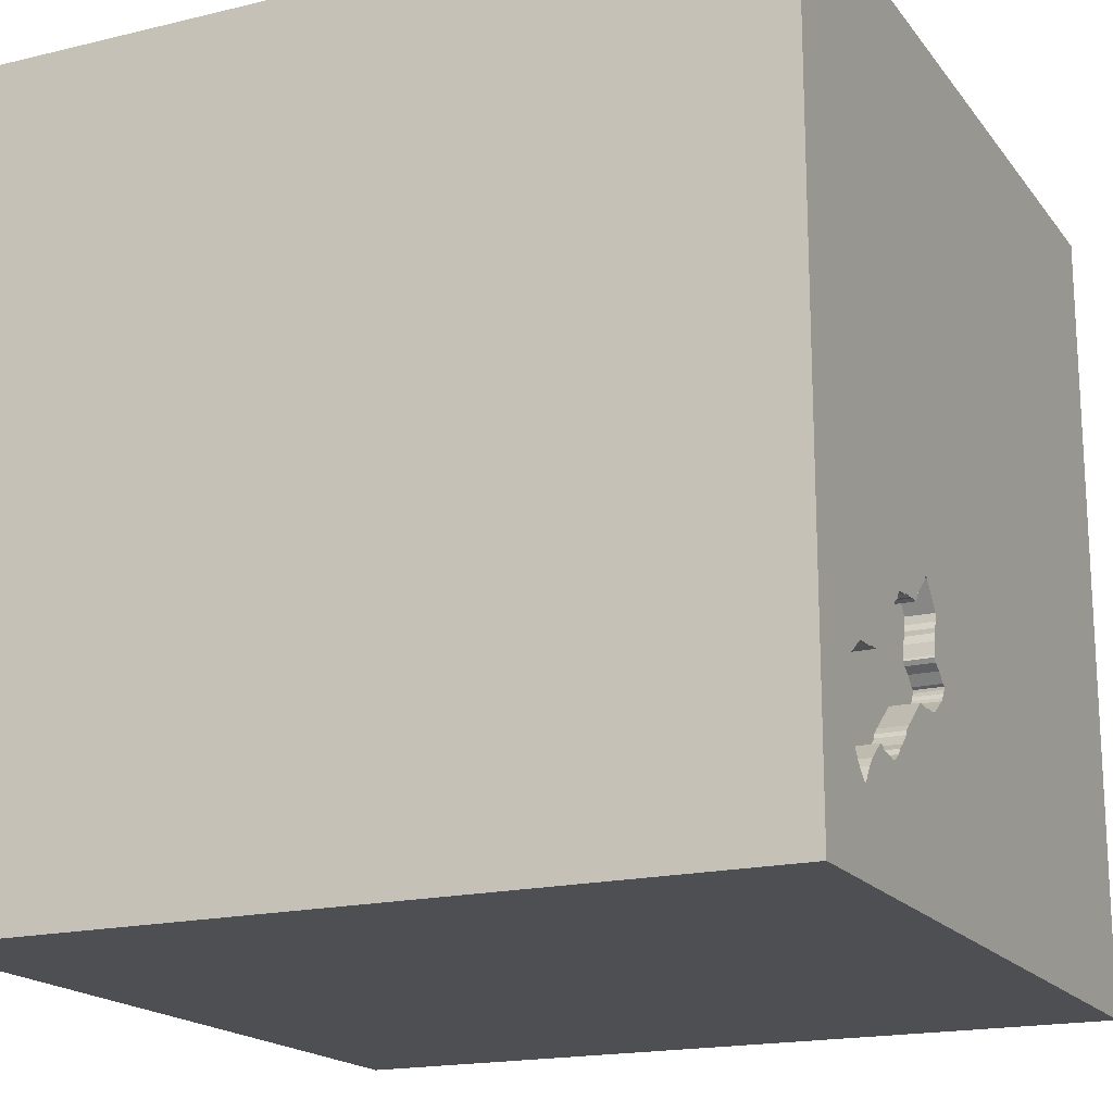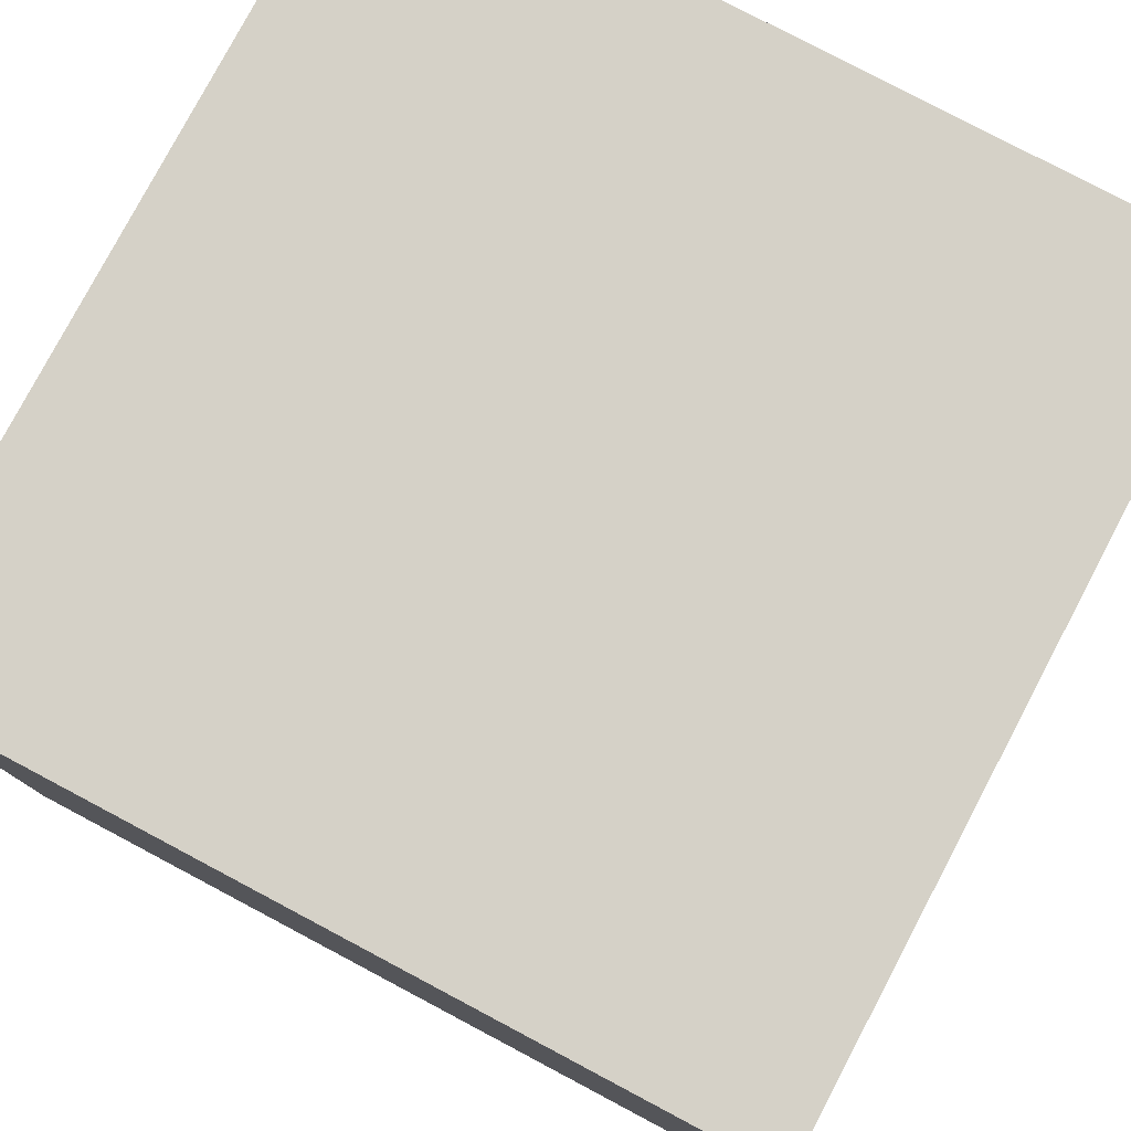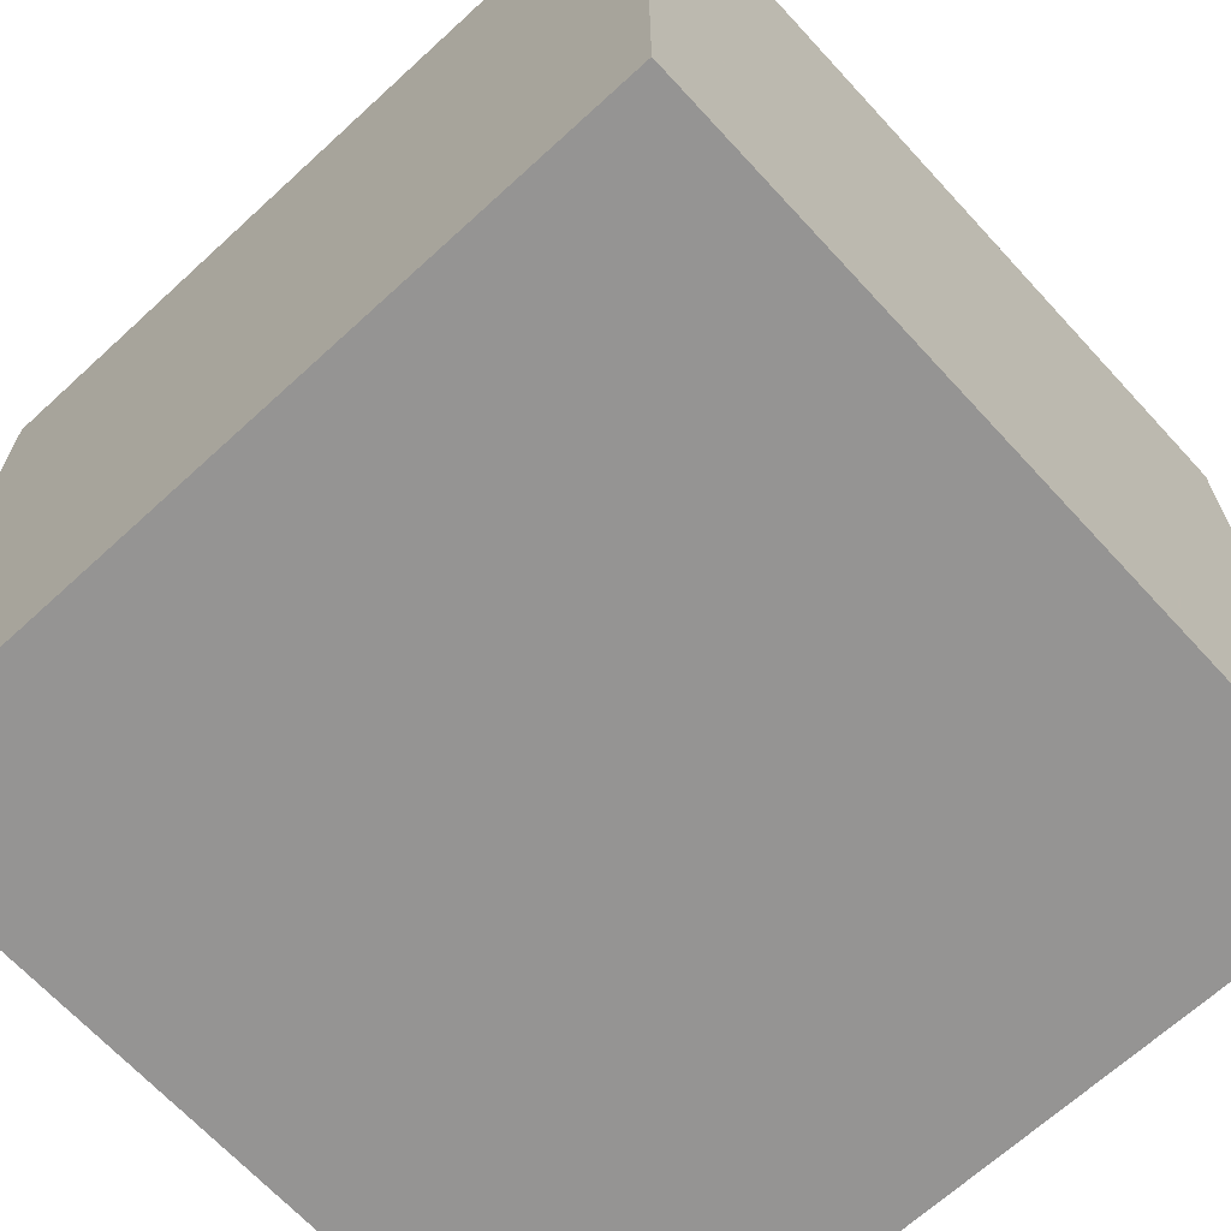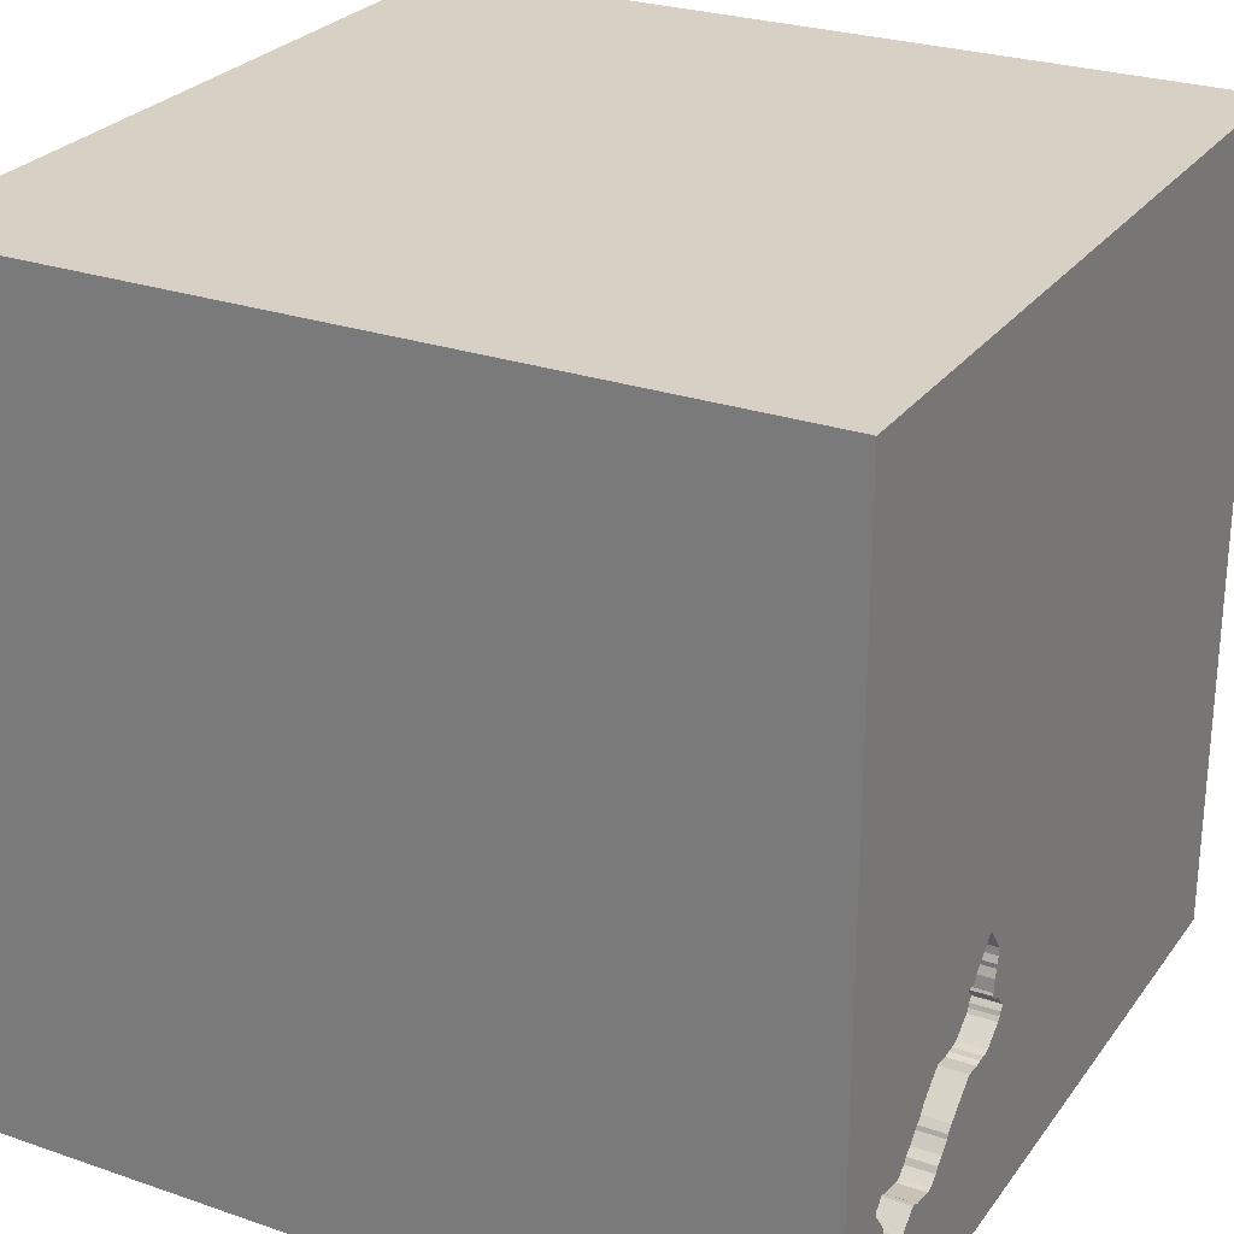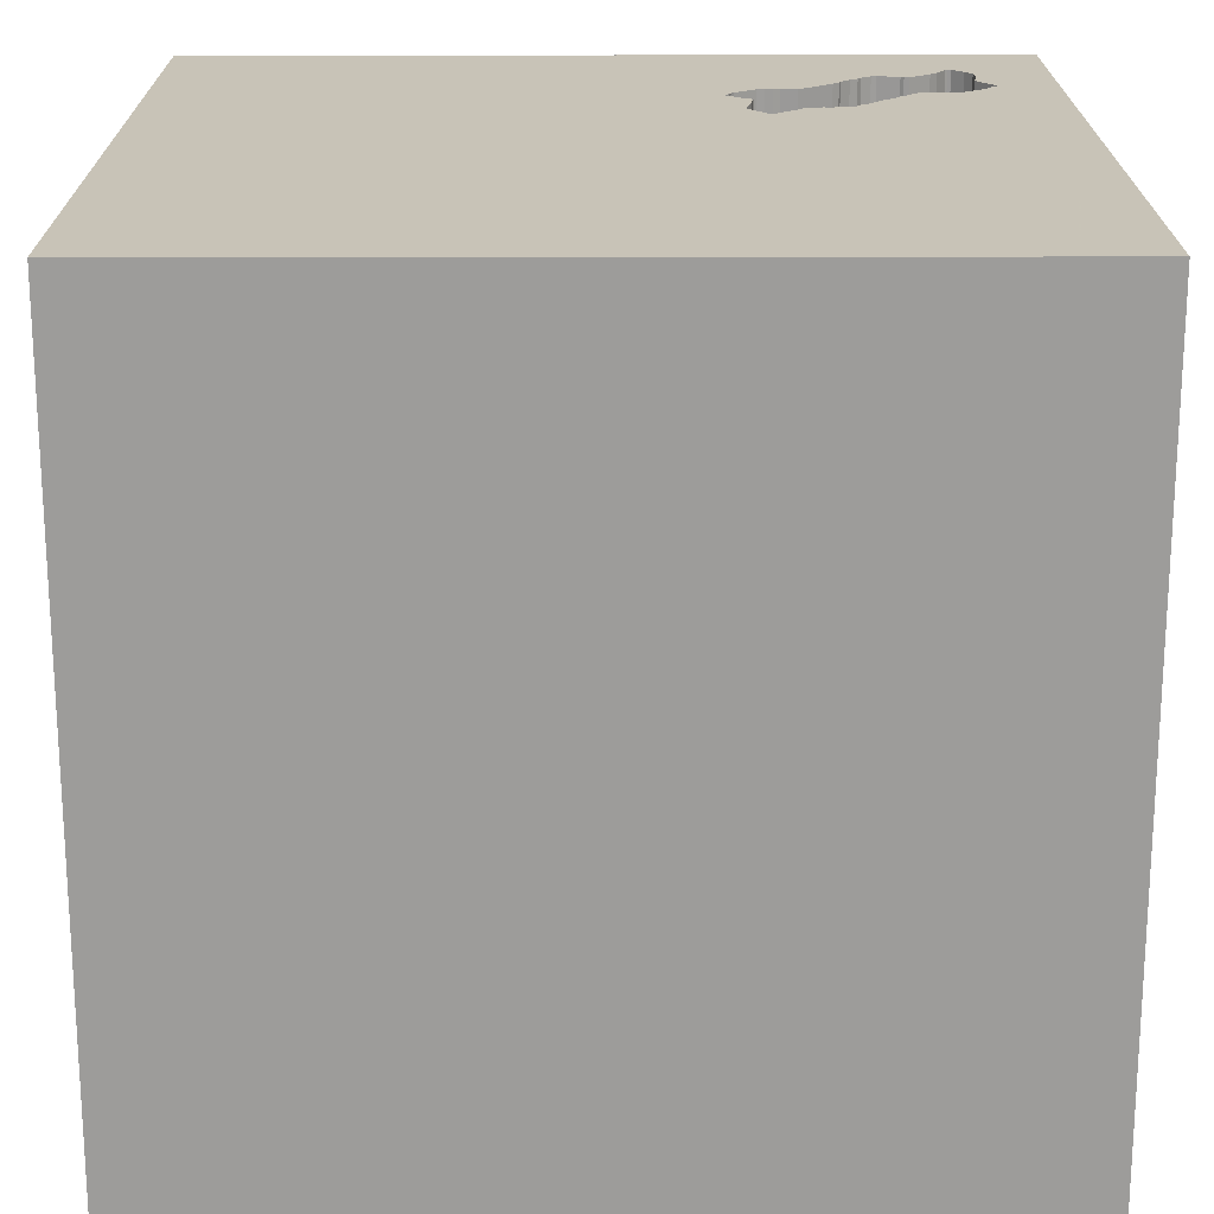
<metadata>
{"format":"obj","ext":"obj","renderer":"f3d","projection":"perspective","resolution":1024,"background":"white","views":[{"elev":-18.0,"azim":115.2,"up":"+Z"},{"elev":79.1,"azim":27.9,"up":"+Z"},{"elev":-67.2,"azim":132.6,"up":"+Y"},{"elev":26.7,"azim":118.2,"up":"+Z"},{"elev":19.8,"azim":-0.2,"up":"+Y"}]}
</metadata>
<code>
o brick_172
v 0.5176 1.5 -0.4283
v 0.5176 1.4 -0.4283
v 0.6246 1.5 -0.5212
v 0.5216 1.5 -0.8544
v 0.5216 1.4 -0.8544
v 0.8419 1.5 -1.042
v 0.9878 1.5 -1.077
v 0.4564 1.5 -0.5878
v 0.4317 1.5 -0.704
v 1.138 1.5 -0.7945
v -0.8984 -0.651 1.5
v -1.003 -1.5 -0.3906
v -0.8073 -1.5 1.198
v -0.7943 -1.5 -1.146
v -0.651 0.6315 1.5
v 0.4017 1.5 -0.768
v 0.4017 1.4 -0.768
v 0.4564 1.4 -0.5878
v 0.8073 1.5 -0.5618
v 0.6303 1.5 -0.8523
v 0.6303 1.4 -0.8523
v 0.7512 1.4 -0.5429
v 0.7799 1.5 -0.9868
v 0.5298 1.5 -0.4263
v 0.5298 1.4 -0.4263
v 1.211 1.5 -1.169
v 1.211 1.4 -1.169
v 1.292 1.5 -0.9159
v 0.1042 -0.7031 1.5
v 0.6242 0.5745 -1.5
v 0.4167 0.1562 1.5
v 0.1562 1.146 1.5
v 0.3516 -0.9961 -1.5
v 0.4167 -0.4688 1.5
v 0.4427 -1.5 -1.042
v 0.4427 -1.5 0.1562
v 0.1823 -1.5 1.198
v 0.3906 -1.5 0.625
v 0.1302 -1.5 -1.5
v 0.4948 -1.5 -0.3646
v -0.1302 -1.5 1.5
v 0.2083 0.5469 1.5
v 0.4928 1.5 -0.8497
v 0.1921 1.5 0.7015
v -0.03906 1.5 -0.8854
v -0.1042 1.5 -1.5
v 0.599 1.5 -1.25
v -0.01302 1.5 -0.3646
v -0.1042 1.5 1.5
v 0.6771 -1.263 1.5
v 0.6274 1.5 -0.5288
v 0.6274 1.4 -0.5288
v 1 1.5 -0.7702
v 1 1.4 -0.7702
v 0.5722 1.5 -0.8586
v 0.4028 1.5 -0.7367
v 0.4928 1.4 -0.8497
v 1.259 1.5 -0.8713
v 1.29 1.5 -0.9037
v 1.29 1.4 -0.9037
v 1.062 1.5 -0.7882
v -0.05208 -0 1.5
v 0 -1.5 -0.1823
v -0.3125 -1.5 1.198
v -0.1823 -1.5 -1.25
v 0.6658 1.5 -0.535
v 0.6658 1.4 -0.535
v 0.5722 1.4 -0.8586
v 1.292 1.4 -0.9159
v 0.9538 1.5 -0.7155
v 0.9538 1.4 -0.7155
v 0.6928 1.5 -0.9028
v 0.4763 1.5 -0.6718
v 0.6104 1.5 -0.5004
v 0.6104 1.4 -0.5004
v 0.8137 1.5 -1.022
v 0.8137 1.4 -1.022
v 0.8375 1.5 -0.5943
v 0.8375 1.4 -0.5943
v 1.25 0.7552 1.5
v 1.25 -0.1562 1.5
v 1.042 -0.625 1.5
v 1.5 -1.5 -1.5
v 1.25 -1.5 0.5208
v 1.068 -1.5 0.1042
v 1.5 -1.5 1.5
v 1.068 -1.5 -0.3906
v 1.5 1.5 -1.5
v 1.159 1.5 -1.212
v 1.152 1.5 -1.206
v 0.4455 1.5 -0.521
v 0.7356 1.5 -0.5423
v 1.171 1.5 -1.21
v 0.3866 1.5 -0.7518
v 0.9306 1.5 -0.6881
v 0.9306 1.4 -0.6881
v 1.159 1.4 -1.212
v 0.4718 1.5 -0.6632
v 0.4718 1.4 -0.6632
v 0.4187 1.5 -0.7964
v -0.5599 -0.1823 1.5
v -0.4687 -1.5 0.1562
v -0.9245 -1.5 0.651
v -0.3646 1.068 1.5
v 0.7799 1.4 -0.9868
v -1.5 -0.8333 0.4167
v -1.5 -0.625 -0
v -1.5 -1.003 -0.6315
v -1.5 0.4362 0.2214
v -1.5 0.3385 1.055
v -1.5 0.5208 -0.6641
v -1.5 -0.1562 -1.5
v -1.5 0.7292 -1.25
v -1.5 0.1042 1.5
v -1.5 0.01302 -0.4948
v -1.5 -0.1562 0.4427
v -1.5 -0.2604 1.211
v -1.5 1.25 -0.625
v -1.5 1.094 0.2865
v -1.5 1.5 1.5
v -1.5 -0.3906 -1.237
v -1.5 -1.5 -0.1562
v -1.5 -1.5 1.5
v -1.5 -1.5 -1.5
v -1.5 1.5 -1.5
v -1.5 1.5 0.1302
v -1.5 -1.302 -0.05208
v -1.5 -0.9115 0.8203
v -1.5 -0.4427 -0.625
v -1.5 0.8333 -0.2083
v -1.5 1.12 0.7292
v 0.9548 1.5 -0.7216
v 0.9548 1.4 -0.7216
v 0.6219 1.5 -0.5141
v 0.6219 1.4 -0.5141
v 1.228 1.5 -1.004
v 0.4469 1.5 -0.5489
v 0.8419 1.4 -1.042
v 1.241 1.5 -0.8525
v 1.241 1.4 -0.8525
v 1.259 1.4 -0.8713
v 1.171 1.4 -1.21
v 0.4317 1.4 -0.704
v 0.7512 1.5 -0.5429
v 0.625 -1.5 1.198
v 1.5 1.5 1.5
v 1 1.5 -0.3174
v 0.4072 1.5 -0.7827
v 0.4455 1.4 -0.521
v 0.7523 1.5 -0.9508
v 0.7523 1.4 -0.9508
v 0.5368 1.5 -0.4314
v 0.8897 1.5 -1.087
v 0.8897 1.4 -1.087
v 1.152 1.4 -1.206
v 1.017 1.5 -1.066
v 1.017 1.4 -1.066
v 0.3866 1.4 -0.7518
v 0.8128 1.5 -0.5765
v 0.8128 1.4 -0.5765
v 1.012 1.5 -0.7791
v 1.354 1.5 -0.8333
v 1.136 1.5 -1.181
v 0.9653 1.5 -0.7292
v 1.119 1.5 -1.156
v 1.119 1.4 -1.156
v 1.5 -0.6706 1.064
v 1.5 0.02604 -0.03255
v 1.5 0.8724 1.074
v 1.5 0.1562 -1.5
v 1.5 0.1693 -1.152
v 1.5 0.1042 1.5
v 1.5 1.12 0.1042
v 1.5 -1.5 -0.1302
v 1.5 1.5 -0.2474
v 1.5 -1.017 -0.6185
v 0.4674 1.5 -0.6172
v 0.4674 1.4 -0.6172
v -1.263 0.3646 1.5
v -1.198 -0.1042 1.5
v -0.7194 -0.4541 -1.5
v -1.146 -1.5 0.2083
v -1.159 1.5 -0.7682
v -0.8301 1.5 0.8545
v 1.228 1.4 -1.004
v 0.9878 1.4 -1.077
v 0.5459 1.5 -0.4486
v 0.7305 1.5 -0.9332
v 0.6416 1.5 -0.539
v 0.6416 1.4 -0.539
v 0.999 1.5 -1.069
v 0.999 1.4 -1.069
v 0.3881 1.5 -0.7422
v 0.3881 1.4 -0.7422
v 1.138 1.4 -0.7945
v 0.8544 1.5 -1.062
v 0.9089 1.5 -1.09
v 1.088 1.5 -0.7963
v 1.088 1.4 -0.7963
v 1.242 1.5 -1.089
v -0.2344 -1.094 1.5
v -0.2995 -1.5 -0.6771
v 1.092 1.5 -1.126
v 1.237 1.5 -1.133
v 1.237 1.4 -1.134
v 0.4763 1.4 -0.6718
v 0.9759 1.5 -0.7368
v 0.9759 1.4 -0.7368
v 1.239 1.5 -1.111
v 0.8333 0.4687 1.5
v 0.8333 -0.1562 1.5
v 0.7292 1.5 -0.9375
v 0.732 1.5 -0.5398
v 0.7391 1.5 -0.5449
v 0.7391 1.4 -0.5449
v 0.8073 1.4 -0.5618
v 0.4028 1.4 -0.7367
v 0.8544 1.4 -1.062
v 1.242 1.4 -1.089
v 0.4469 1.4 -0.5488
v 0.9089 1.4 -1.09
v 0.4072 1.4 -0.7827
v 1.092 1.4 -1.126
v 0.5494 1.5 -0.853
v 0.5494 1.4 -0.853
v 1.062 1.4 -0.7882
v 0.4661 1.5 -0.6859
v 0.4661 1.4 -0.6859
v 0.8278 1.5 -1.032
v 0.732 1.4 -0.5398
v 1.025 1.5 -0.788
v 0.7896 1.5 -0.5491
v 0.7896 1.4 -0.5491
v 0.7128 1.5 -0.5367
v 0.7128 1.4 -0.5367
v 1.269 1.5 -0.8885
v 1.269 1.4 -0.8885
v 1.025 1.4 -0.788
v 0.5459 1.4 -0.4486
v 0.7744 1.5 -0.9721
v 0.7744 1.4 -0.9721
v 1.17 1.5 -0.8017
v 1.17 1.4 -0.8017
v 0.4187 1.4 -0.7964
v 0.9375 1.5 -1.146
v 0.6946 1.5 -0.5397
v 0.6946 1.4 -0.5397
v 0.5368 1.4 -0.4314
v 0.457 1.5 -0.5721
v 0.457 1.4 -0.5721
v 0.8989 1.5 -0.6652
v 0.8989 1.4 -0.6652
f 114 117 123
f 13 41 123
f 128 122 123
f 128 127 122
f 122 103 123
f 103 13 123
f 41 201 123
f 123 180 114
f 117 128 123
f 106 127 128
f 122 182 103
f 13 64 41
f 11 180 123
f 123 201 11
f 103 64 13
f 180 179 114
f 64 37 41
f 114 110 117
f 117 116 128
f 106 107 127
f 41 50 201
f 201 101 11
f 116 106 128
f 122 12 182
f 182 102 103
f 86 50 41
f 101 180 11
f 127 108 122
f 103 37 64
f 37 86 41
f 120 110 114
f 110 116 117
f 107 108 127
f 103 38 37
f 37 145 86
f 50 29 201
f 29 101 201
f 179 120 114
f 12 102 182
f 116 107 106
f 108 124 122
f 122 124 12
f 101 179 180
f 110 109 116
f 107 129 108
f 102 38 103
f 101 15 179
f 102 63 38
f 50 34 29
f 29 62 101
f 120 131 110
f 38 145 37
f 131 109 110
f 124 14 12
f 12 202 102
f 62 15 101
f 15 120 179
f 116 115 107
f 50 82 34
f 115 129 107
f 63 36 38
f 86 82 50
f 34 62 29
f 108 121 124
f 14 202 12
f 202 63 102
f 38 86 145
f 34 31 62
f 62 42 15
f 109 115 116
f 129 121 108
f 131 119 109
f 82 211 34
f 36 85 38
f 38 84 86
f 211 31 34
f 31 42 62
f 42 104 15
f 104 120 15
f 119 130 109
f 109 111 115
f 85 84 38
f 63 40 36
f 121 112 124
f 82 81 211
f 130 111 109
f 115 121 129
f 181 124 112
f 14 65 202
f 120 126 131
f 124 65 14
f 202 40 63
f 86 172 82
f 211 210 31
f 42 32 104
f 104 49 120
f 184 126 120
f 126 119 131
f 33 124 181
f 202 35 40
f 36 87 85
f 167 172 86
f 172 81 82
f 210 42 31
f 184 120 49
f 40 87 36
f 124 39 65
f 84 174 86
f 176 167 86
f 81 210 211
f 32 49 104
f 48 184 44
f 119 118 130
f 115 113 121
f 33 39 124
f 65 35 202
f 35 87 40
f 85 174 84
f 176 86 174
f 81 80 210
f 44 184 49
f 111 113 115
f 210 32 42
f 168 167 176
f 210 146 32
f 126 118 119
f 118 111 130
f 113 112 121
f 35 83 87
f 172 80 81
f 183 126 184
f 125 181 112
f 39 35 65
f 87 174 85
f 169 172 167
f 48 183 184
f 30 181 125
f 168 169 167
f 80 146 210
f 146 49 32
f 126 125 118
f 113 125 112
f 30 33 181
f 147 48 44
f 183 125 126
f 118 113 111
f 48 147 1
f 1 91 48
f 137 249 8
f 48 91 137
f 8 177 98
f 48 137 8
f 98 73 48
f 48 8 98
f 45 183 48
f 39 83 35
f 83 174 87
f 172 146 80
f 146 44 49
f 147 3 134
f 24 1 147
f 74 187 152
f 147 134 74
f 152 24 147
f 74 152 147
f 9 56 45
f 45 48 73
f 73 227 9
f 45 73 9
f 173 169 168
f 169 146 172
f 147 213 234
f 51 3 147
f 234 246 66
f 66 189 51
f 51 147 234
f 234 66 51
f 45 56 193
f 100 43 45
f 45 193 94
f 94 16 148
f 148 100 45
f 45 94 148
f 33 83 39
f 176 174 83
f 88 168 171
f 144 214 92
f 92 213 147
f 147 144 92
f 72 212 43
f 55 20 72
f 4 224 55
f 72 43 4
f 4 55 72
f 125 113 118
f 88 173 168
f 147 70 95
f 232 144 147
f 147 95 251
f 78 159 19
f 147 251 78
f 19 232 147
f 147 78 19
f 188 212 72
f 47 43 212
f 47 45 43
f 171 168 176
f 147 44 146
f 164 132 70
f 164 70 147
f 245 47 212
f 10 198 61
f 207 164 147
f 231 161 53
f 207 147 10
f 231 53 207
f 207 10 61
f 61 231 207
f 212 188 150
f 197 7 245
f 212 150 240
f 153 197 245
f 212 240 23
f 196 153 245
f 212 23 76
f 229 6 196
f 245 212 76
f 76 229 196
f 245 76 196
f 242 10 147
f 162 28 59
f 139 242 147
f 147 162 59
f 59 236 58
f 58 139 147
f 59 58 147
f 203 165 245
f 245 7 191
f 156 203 245
f 245 191 156
f 89 47 245
f 162 88 136
f 136 28 162
f 90 89 245
f 163 90 245
f 245 165 163
f 88 47 89
f 46 45 47
f 125 183 45
f 46 30 125
f 175 173 88
f 175 169 173
f 175 162 147
f 175 88 162
f 200 136 88
f 204 209 200
f 88 204 200
f 93 88 89
f 88 46 47
f 46 125 45
f 88 30 46
f 83 33 30
f 170 171 176
f 175 146 169
f 175 147 146
f 88 93 26
f 26 204 88
f 88 170 30
f 170 83 30
f 170 176 83
f 88 171 170
f 194 217 158
f 217 194 56
f 94 193 194
f 194 158 94
f 17 158 217
f 193 56 194
f 56 9 217
f 158 17 94
f 217 143 17
f 143 217 9
f 16 94 17
f 143 244 17
f 148 16 17
f 17 222 148
f 143 228 244
f 244 222 17
f 9 227 228
f 228 143 9
f 244 228 57
f 100 148 222
f 222 244 100
f 228 227 73
f 43 100 244
f 244 57 43
f 5 57 228
f 206 228 73
f 57 5 43
f 228 225 5
f 206 225 228
f 73 98 206
f 4 43 5
f 5 225 4
f 225 206 21
f 99 206 98
f 224 4 225
f 225 21 68
f 21 206 190
f 178 206 99
f 98 177 99
f 225 68 224
f 68 21 55
f 21 190 247
f 178 190 206
f 178 99 177
f 55 224 68
f 20 55 21
f 247 215 21
f 67 247 190
f 178 52 190
f 72 20 21
f 21 151 72
f 215 247 235
f 215 160 21
f 66 246 247
f 247 67 66
f 67 190 66
f 52 178 250
f 190 52 189
f 177 8 18
f 18 178 177
f 151 150 188
f 151 188 72
f 252 151 21
f 235 230 215
f 235 247 234
f 22 160 215
f 21 160 79
f 246 234 247
f 189 66 190
f 52 250 75
f 250 178 18
f 51 189 52
f 151 241 150
f 252 133 151
f 21 79 252
f 230 235 234
f 234 213 230
f 92 214 215
f 215 230 92
f 160 22 233
f 22 215 144
f 159 78 79
f 79 160 159
f 135 52 75
f 75 250 239
f 8 249 250
f 250 18 8
f 3 51 52
f 52 135 3
f 240 150 241
f 241 151 54
f 96 133 252
f 151 133 54
f 78 251 252
f 252 79 78
f 213 92 230
f 214 144 215
f 233 216 160
f 233 22 232
f 144 232 22
f 135 75 134
f 187 74 75
f 75 239 187
f 239 250 149
f 249 137 250
f 135 134 3
f 23 240 241
f 241 105 23
f 241 54 77
f 133 96 71
f 96 252 95
f 208 54 133
f 251 95 252
f 216 233 19
f 19 159 160
f 160 216 19
f 232 19 233
f 74 134 75
f 239 149 2
f 149 250 220
f 220 250 137
f 77 105 241
f 54 138 77
f 70 132 133
f 133 71 70
f 71 96 70
f 96 95 70
f 207 53 54
f 54 208 207
f 164 207 208
f 208 133 164
f 152 187 239
f 239 248 152
f 239 2 248
f 91 1 2
f 2 149 91
f 137 91 149
f 149 220 137
f 76 23 105
f 105 77 76
f 54 238 138
f 229 76 77
f 77 138 229
f 133 132 164
f 53 161 54
f 25 248 2
f 161 231 238
f 238 54 161
f 238 192 138
f 6 229 138
f 24 152 248
f 248 25 24
f 1 24 25
f 25 2 1
f 157 192 238
f 221 138 192
f 138 218 6
f 231 61 226
f 226 238 231
f 156 191 192
f 192 157 156
f 199 157 238
f 138 221 218
f 221 192 186
f 196 6 218
f 238 226 199
f 191 7 192
f 185 157 199
f 221 154 218
f 221 186 7
f 7 197 221
f 186 192 7
f 218 154 196
f 61 198 199
f 199 226 61
f 203 156 157
f 157 223 203
f 185 223 157
f 195 185 199
f 197 153 154
f 154 221 197
f 153 196 154
f 198 10 199
f 223 185 219
f 195 243 185
f 195 199 10
f 165 203 223
f 223 166 165
f 223 219 166
f 219 185 200
f 10 242 243
f 243 195 10
f 243 140 185
f 166 219 205
f 136 200 185
f 200 209 219
f 242 139 243
f 140 243 139
f 185 140 237
f 163 165 166
f 166 155 163
f 166 205 27
f 209 204 205
f 205 219 209
f 28 136 185
f 185 69 28
f 237 69 185
f 237 140 141
f 90 163 155
f 27 155 166
f 204 26 27
f 27 205 204
f 139 58 141
f 141 140 139
f 60 69 237
f 58 236 237
f 237 141 58
f 155 97 90
f 27 142 155
f 26 93 27
f 69 60 28
f 236 59 60
f 60 237 236
f 89 90 97
f 97 155 142
f 142 27 93
f 59 28 60
f 93 89 97
f 97 142 93

</code>
